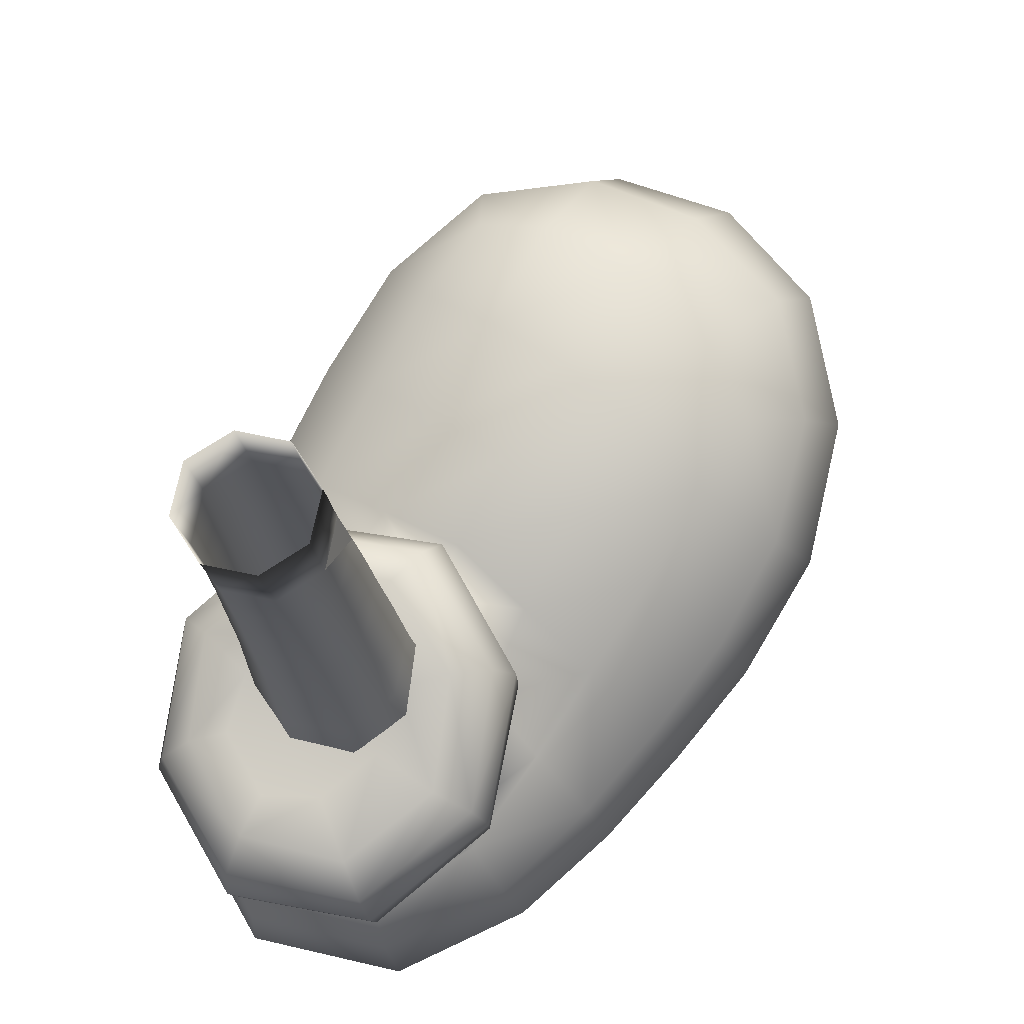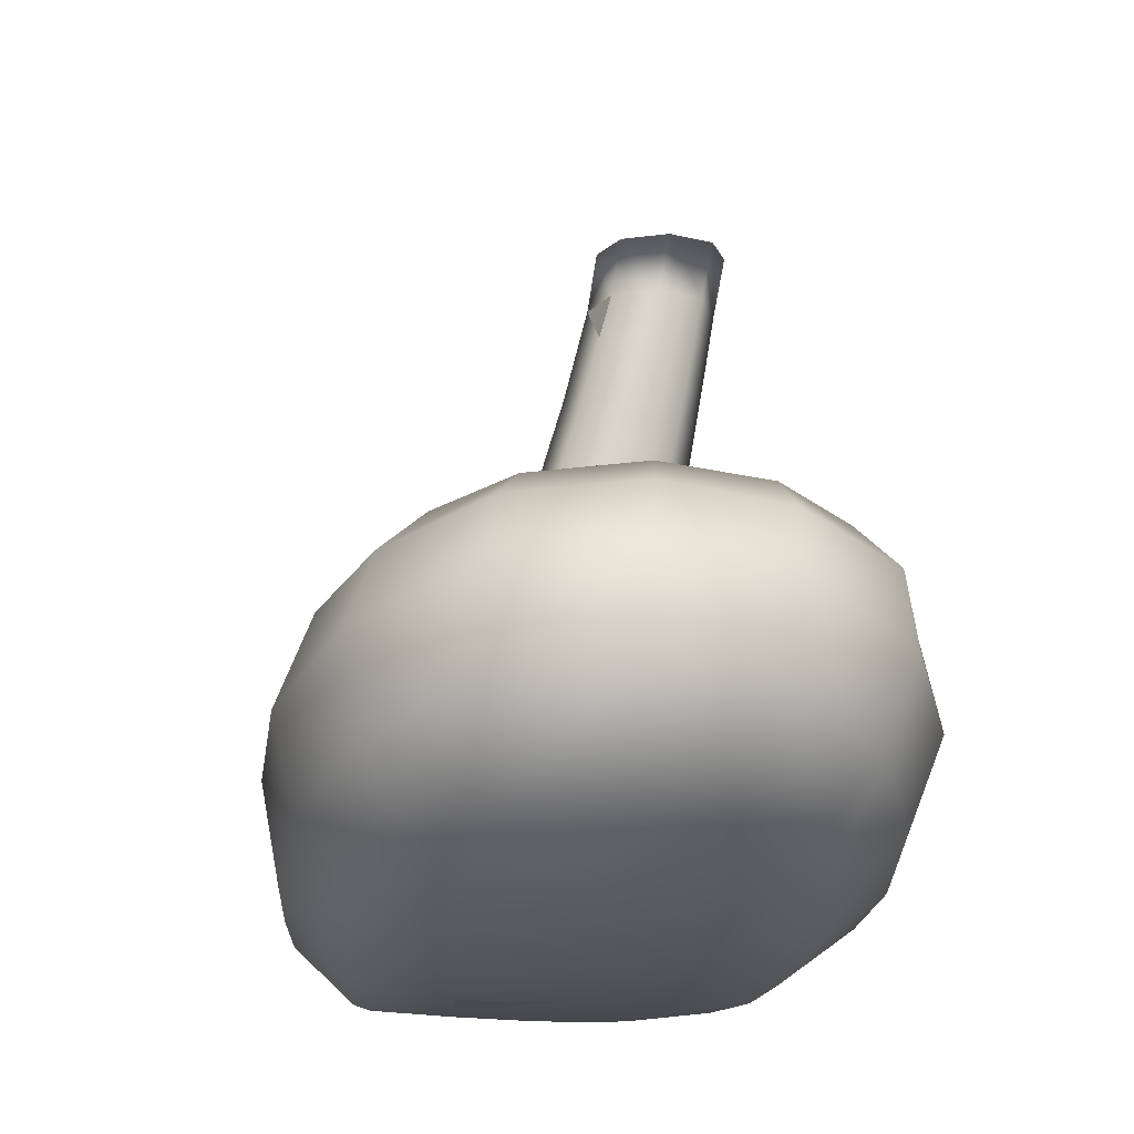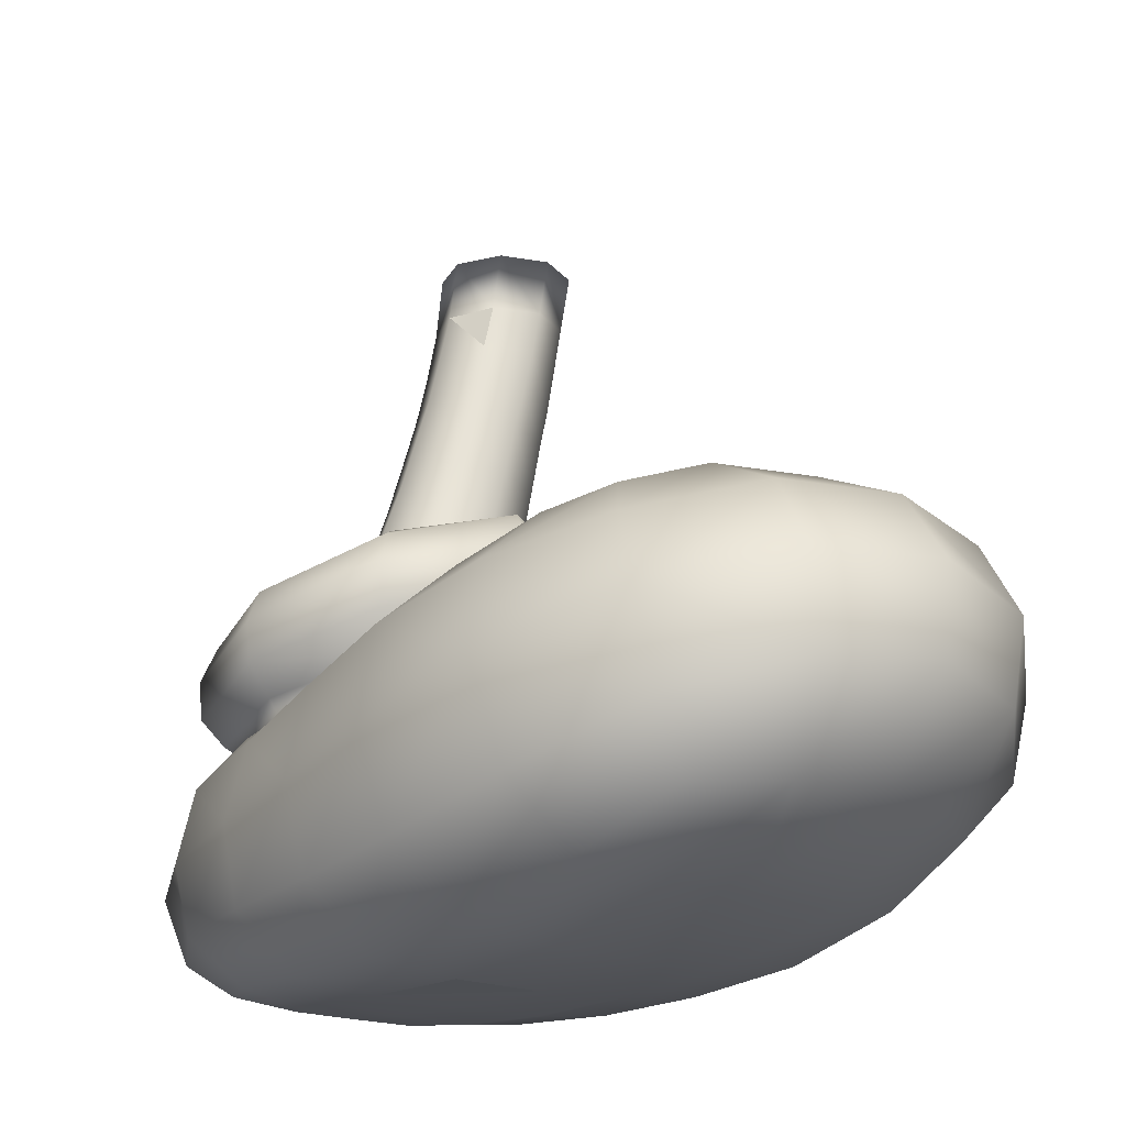
<metadata>
{"format":"obj","ext":"obj","renderer":"f3d","projection":"perspective","resolution":1024,"background":"white","views":[{"elev":72.1,"azim":-170.2,"up":"+Y"},{"elev":-14.7,"azim":-30.6,"up":"+Y"},{"elev":-18.2,"azim":-66.3,"up":"+Y"}]}
</metadata>
<code>
g default
v -0.01836 -0.007827 -0.008072
v -0.02152 -0.01834 0.002899
v -0.01877 -0.007262 0.004002
v 0.01097 -0.008393 -0.007056
v 0.00942 -0.02062 -0.008248
v 0.002716 -0.008627 -0.01587
v -0.01253 -0.01796 0.01178
v -0.01043 -0.007028 0.0128
v 0.01054 -0.007827 0.00498
v 0.008995 -0.01955 0.003862
v 0.001674 -0.007262 0.01319
v -0.009428 -0.008393 -0.01628
v -0.001817 -0.02969 0.01119
v -0.01499 -0.0288 0.01078
v -0.003483 -0.03935 0.01002
v -0.01725 -0.03837 0.009524
v -0.01604 -0.04221 -0.02093
v -0.01405 -0.03274 -0.01914
v -0.002542 -0.04316 -0.02043
v -0.001016 -0.0336 -0.01873
v -0.02418 -0.02929 0.001668
v -0.02644 -0.03876 0.000289
v 0.007768 -0.03305 -0.009723
v 0.00656 -0.04269 -0.01117
v -0.02592 -0.0404 -0.01237
v -0.02359 -0.03097 -0.0107
v 0.007402 -0.03142 0.002609
v 0.006171 -0.04109 0.00144
v 0.002602 -0.07452 -0.01695
v -0.007609 -0.07485 -0.02736
v -0.005076 -0.05884 -0.02357
v 0.004453 -0.05841 -0.01359
v -0.0221 -0.07209 -0.02787
v -0.01907 -0.057 -0.02389
v 0.004251 -0.05595 -0.000369
v 0.002529 -0.0713 -0.002766
v -0.03255 -0.06786 -0.01819
v -0.02926 -0.05395 -0.01473
v -0.007905 -0.06707 0.006983
v -0.005734 -0.05291 0.008548
v -0.01996 -0.05106 0.008099
v -0.02266 -0.06431 0.006526
v -0.02973 -0.05148 -0.001469
v -0.03333 -0.06464 -0.003964
v -0.01159 -0.02051 -0.01751
v 0.000946 -0.02101 -0.0171
v -0.02105 -0.01941 -0.009254
v -1.7e-05 -0.01846 0.01216
v -0.000663 -0.09819 -0.006096
v -0.000678 -0.1022 -0.02264
v -0.01236 -0.102 -0.03474
v -0.04051 -0.08877 -0.007475
v -0.04051 -0.09278 -0.02401
v -0.02885 -0.09805 -0.03531
v -0.02886 -0.08846 0.004606
v -0.01232 -0.09236 0.00518
v -0.02792 -0.1091 -0.02202
v -0.02391 -0.1105 -0.02886
v -0.02058 -0.1114 -0.01786
v -0.01688 -0.1128 -0.02566
v -0.0198 -0.1091 -0.03513
v -0.01308 -0.1111 -0.03294
v -0.02924 -0.1058 -0.03193
v -0.02473 -0.1057 -0.03567
v -0.0334 -0.1043 -0.02607
v -0.0098 -0.1123 -0.02184
v -0.01256 -0.1111 -0.01438
v -0.005062 -0.108 -0.01221
v -0.003262 -0.1094 -0.01921
v -0.002958 -0.1088 -0.02511
v -0.006993 -0.1107 -0.02884
v -0.03009 -0.1055 -0.01515
v -0.0236 -0.1073 -0.01074
v -0.0348 -0.1015 -0.01945
v -0.03412 -0.09833 -0.0144
v -0.03107 -0.1 -0.00982
v -0.02537 -0.1012 -0.005338
v -0.01598 -0.1073 -0.008131
v -0.01826 -0.1016 -0.003542
v -0.01235 -0.1011 -0.003868
v -0.008825 -0.1048 -0.006745
v 0.001125 -0.1043 -0.01957
v -0.000334 -0.1025 -0.01238
v -0.03083 -0.09341 -0.008184
v -0.03471 -0.09366 -0.01456
v -0.01735 -0.1043 -0.03927
v -0.01027 -0.1059 -0.03747
v -0.004221 -0.1059 -0.03307
v -0.000165 -0.1053 -0.02687
v -0.02441 -0.1017 -0.03832
v -0.0306 -0.09969 -0.03456
v -0.0177 -0.09511 -0.001995
v -0.02496 -0.09413 -0.003601
v -0.00445 -0.0996 -0.00672
v -0.01046 -0.0968 -0.003129
v -0.03491 -0.09779 -0.0287
v -0.03618 -0.09547 -0.02169
v 0.003417 -0.09677 -0.01312
v 0.003418 -0.1005 -0.02919
v -0.007997 -0.09124 -0.002243
v -0.03536 -0.09134 -0.03068
v -0.03533 -0.08764 -0.01459
v -0.02403 -0.08744 -0.002788
v -0.007874 -0.1002 -0.04107
v -0.02396 -0.09642 -0.04161
v 0.01335 0.007587 0.005949
v 0.004306 0.007587 0.01438
v -0.008047 0.007587 0.01395
v -0.01648 0.007587 0.004908
v -0.01605 0.007587 -0.007292
v -0.007006 0.007587 -0.01588
v 0.005351 0.007587 -0.01545
v 0.01379 0.007587 -0.006404
v -0.06894 -0.1829 0.0203
v -0.0565 -0.1828 -0.004767
v -0.04761 -0.1828 0.02979
v -0.03555 -0.183 0.004574
v 0.01411 -0.1247 0.05094
v 0.01808 -0.1452 0.05498
v 0.02499 -0.1484 0.0275
v 0.02038 -0.1291 0.02463
v -0.07626 -0.1811 -0.01437
v -0.06117 -0.1799 -0.03549
v -0.04472 -0.1814 -0.02484
v -0.07424 -0.1718 0.08866
v -0.06045 -0.1802 0.05726
v -0.05352 -0.171 0.09703
v -0.04002 -0.1791 0.06697
v -0.0942 -0.1717 0.07826
v -0.1137 -0.1696 0.06693
v -0.0817 -0.1801 0.04746
v -0.1024 -0.1775 0.03726
v -0.0526 -0.1115 -0.03629
v -0.05836 -0.1041 -0.03846
v -0.03331 -0.1162 -0.05924
v -0.03503 -0.1093 -0.06488
v -0.06331 -0.1343 -0.04831
v -0.08731 -0.149 -0.02653
v -0.08081 -0.1296 -0.02496
v -0.06873 -0.1525 -0.04962
v -0.1294 -0.1211 0.08586
v -0.1079 -0.09666 0.1075
v -0.1195 -0.103 0.07874
v -0.1169 -0.1142 0.1173
v -0.05568 -0.09814 0.1334
v -0.08366 -0.09477 0.1258
v -0.06176 -0.1163 0.1437
v -0.09216 -0.1125 0.1372
v -0.02598 -0.1817 0.03952
v -0.01419 -0.1824 0.01414
v 0.005853 -0.1798 0.02294
v -0.004692 -0.1789 0.04926
v -0.03227 -0.1197 -0.05419
v -0.008254 -0.1205 -0.0503
v -0.03278 -0.1236 -0.05955
v -0.004837 -0.125 -0.05656
v -0.03367 -0.09873 0.01515
v -0.03874 -0.09275 0.02762
v -0.01901 -0.09576 0.03424
v -0.008154 -0.1026 0.01445
v -0.000277 -0.1059 0.04176
v 0.008009 -0.1115 0.01763
v 0.02399 -0.1323 -0.004002
v 0.01371 -0.1231 -0.03557
v 0.01585 -0.1172 -0.007637
v 0.021 -0.1365 -0.03857
v -0.03445 -0.1799 -0.03814
v -0.02614 -0.1821 -0.0158
v -0.01861 -0.1804 -0.033
v 0.000974 -0.093 -0.06202
v -0.001306 -0.08568 -0.05368
v 0.02184 -0.09209 -0.03715
v 0.0152 -0.0852 -0.03355
v -0.1171 -0.1085 0.04718
v -0.1074 -0.1155 0.01976
v -0.1278 -0.1308 0.05018
v -0.1158 -0.1393 0.02005
v -0.09208 -0.08526 0.08803
v -0.06999 -0.08325 0.1036
v -0.0271 -0.1053 0.1279
v -0.04658 -0.08648 0.113
v -0.02919 -0.09359 0.1141
v 0.008863 -0.1185 -0.03193
v 0.009597 -0.112 -0.008459
v -0.1078 -0.1577 0.1099
v -0.08996 -0.1562 0.1235
v -0.006049 -0.09959 0.01594
v 0.01462 -0.1091 -0.005022
v -0.000817 -0.1119 -0.06409
v 0.02079 -0.111 -0.03725
v -0.004507 -0.1184 -0.05802
v 0.01435 -0.1159 -0.03459
v -0.04706 -0.08565 0.04969
v -0.02823 -0.08974 0.05832
v -0.04619 -0.1587 0.1243
v -0.06804 -0.1573 0.1274
v -0.03218 -0.1687 0.1044
v 0.01587 -0.07934 -0.00822
v 0.02196 -0.08418 -0.00426
v -0.1045 -0.09127 0.07258
v -0.09669 -0.09244 0.05189
v -0.07749 -0.08345 0.06345
v 0.02347 -0.1543 -0.03792
v -0.001328 -0.1378 -0.06448
v -0.001236 -0.1545 -0.06773
v -0.004235 -0.1807 -0.02344
v -0.006625 -0.1818 -0.006842
v -0.07661 -0.1071 0.005482
v -0.09483 -0.1231 -0.003002
v -0.0663 -0.1158 -0.01629
v -0.002482 -0.09193 0.02273
v 0.0209 -0.1032 -0.002151
v -0.08688 -0.09786 0.02782
v -0.008964 -0.1003 0.06761
v -0.01859 -0.09582 0.09367
v 0.005487 -0.1193 0.07756
v -0.006461 -0.1131 0.1054
v 0.008479 -0.1405 0.0825
v -0.005388 -0.1338 0.1114
v -0.05287 -0.1039 -0.006672
v -0.0516 -0.1067 -0.005643
v -0.03459 -0.09646 0.0163
v -0.03276 -0.06775 0.01721
v -6.7e-05 -0.07175 0.01808
v -0.0268 -0.06547 0.008346
v -0.001073 -0.06922 0.00883
v -0.05723 -0.0816 0.07524
v -0.01765 -0.1761 0.07754
v -0.03624 -0.1361 -0.067
v -0.05766 -0.09701 0.01557
v -0.04874 -0.1155 -0.03552
v -0.05416 -0.121 -0.04097
v -0.05363 -0.0756 -0.006334
v -0.04419 -0.07164 -0.01003
v -0.05414 -0.08571 -0.03883
v -0.04469 -0.08051 -0.03676
v -0.03682 -0.08579 0.08478
v -0.02906 -0.1248 0.1352
v -0.03826 -0.1773 -0.05135
v -0.01155 -0.1768 -0.04964
v 0.01113 -0.1796 -0.001312
v 0.007781 -0.1786 -0.0287
v -0.1019 -0.1448 -0.003913
v 0.0278 -0.1512 -0.001666
v -0.066 -0.08779 0.03895
v -0.1194 -0.1588 0.09187
v -0.05951 -0.09521 -0.00413
v -0.03718 -0.0876 0.02223
v -0.03958 -0.1536 -0.06995
v -0.08917 -0.1807 0.0104
v -0.03153 -0.09094 -0.06337
v -0.02672 -0.08449 -0.0559
v -0.0369 -0.1451 0.1334
v -0.06663 -0.1372 0.1422
v -0.1007 -0.1659 0.000892
v -0.08703 -0.168 -0.02304
v 0.02334 -0.1694 -0.000582
v 0.01861 -0.1702 -0.03449
v -0.1255 -0.1544 0.05727
v -0.1144 -0.1624 0.02661
v -0.0146 -0.1553 0.1102
v 0.000454 -0.1625 0.08278
v -0.06874 -0.169 -0.04548
v -0.09461 -0.1338 0.137
v -0.1167 -0.1359 0.119
v -0.04082 -0.1697 -0.06259
v -0.1277 -0.1432 0.09043
v -0.005548 -0.1709 -0.05956
v 0.01206 -0.1661 0.05505
v 0.02019 -0.1681 0.02738
v -0.000312 -0.08125 0.02331
v 0.02366 -0.09348 -0.00198
v -0.05894 -0.08395 -0.004378
v -0.03625 -0.07674 0.0225
v -0.05837 -0.09411 -0.03956
v -0.03422 -0.09952 -0.06617
v 0.02372 -0.1015 -0.03807
v 0.001062 -0.1023 -0.06521
v -0.004556 -0.08441 -0.04338
v 0.006499 -0.08354 -0.03036
v -0.03243 -0.07529 -0.01451
v -0.02992 -0.08064 -0.02987
v 0.004477 -0.08062 -0.0161
v -0.02092 -0.07101 -0.002016
v -0.006668 -0.07426 -0.004462
v -0.01845 -0.08329 -0.04204
g animatemickey:MeshpolySurface7polySurface3polySurface10polySurface14polySurface12polySurface1polySurface7
f 1 2 3
f 4 5 6
f 3 7 8
f 2 7 3
f 9 10 4
f 5 4 10
f 9 11 10
f 106 107 9
f 11 9 107
f 3 8 109
f 108 109 8
f 106 9 113
f 4 113 9
f 113 4 112
f 6 112 4
f 107 108 11
f 8 11 108
f 12 111 6
f 112 6 111
f 1 110 12
f 111 12 110
f 110 3 109
f 1 3 110
f 13 14 15
f 16 15 14
f 17 18 19
f 20 19 18
f 21 16 14
f 22 16 21
f 23 24 20
f 19 20 24
f 25 26 17
f 18 17 26
f 27 28 23
f 24 23 28
f 28 27 15
f 13 15 27
f 22 21 26
f 25 22 26
f 29 30 31
f 31 32 29
f 32 31 19
f 19 24 32
f 33 34 30
f 31 30 34
f 34 17 31
f 19 31 17
f 32 35 36
f 32 36 29
f 24 28 35
f 24 35 32
f 33 37 34
f 38 34 37
f 34 38 17
f 25 17 38
f 36 35 39
f 40 39 35
f 15 40 28
f 35 28 40
f 40 41 39
f 42 39 41
f 15 16 40
f 41 40 16
f 43 38 44
f 37 44 38
f 22 25 43
f 38 43 25
f 41 43 42
f 44 42 43
f 16 22 41
f 43 41 22
f 45 20 18
f 46 20 45
f 5 23 46
f 20 46 23
f 10 27 5
f 23 5 27
f 18 26 47
f 18 47 45
f 10 48 13
f 27 10 13
f 48 7 13
f 14 13 7
f 26 21 47
f 2 47 21
f 7 2 14
f 21 14 2
f 47 1 45
f 12 45 1
f 6 46 12
f 45 12 46
f 47 2 1
f 46 6 5
f 11 8 48
f 7 48 8
f 48 10 11
f 36 49 29
f 50 29 49
f 29 50 30
f 51 30 50
f 44 37 52
f 53 52 37
f 51 54 33
f 51 33 30
f 44 55 42
f 52 55 44
f 39 42 56
f 55 56 42
f 54 53 33
f 37 33 53
f 49 36 56
f 39 56 36
f 57 58 59
f 60 59 58
f 58 61 60
f 62 60 61
f 58 63 64
f 58 64 61
f 63 58 65
f 57 65 58
f 59 60 66
f 67 59 66
f 68 67 69
f 66 69 67
f 69 66 70
f 70 66 71
f 66 60 71
f 62 71 60
f 59 72 57
f 73 72 59
f 65 57 74
f 72 74 57
f 75 74 72
f 76 75 72
f 72 73 76
f 77 76 73
f 78 73 59
f 78 59 67
f 77 73 79
f 78 79 73
f 80 79 78
f 81 80 78
f 78 67 81
f 68 81 67
f 68 82 83
f 82 68 69
f 76 84 75
f 85 75 84
f 61 86 62
f 87 62 86
f 88 89 71
f 70 71 89
f 64 63 90
f 91 90 63
f 77 92 93
f 79 92 77
f 81 94 80
f 95 80 94
f 96 65 97
f 74 97 65
f 49 98 50
f 99 50 98
f 98 49 100
f 56 100 49
f 82 69 70
f 70 89 82
f 93 84 76
f 77 93 76
f 90 86 64
f 61 64 86
f 71 62 88
f 87 88 62
f 96 91 63
f 65 96 63
f 80 95 92
f 80 92 79
f 81 68 94
f 83 94 68
f 75 85 97
f 75 97 74
f 96 97 101
f 97 85 102
f 102 101 97
f 93 92 103
f 92 95 100
f 100 103 92
f 102 85 84
f 84 93 103
f 103 102 84
f 99 89 88
f 88 87 104
f 104 99 88
f 87 86 104
f 86 90 105
f 105 104 86
f 100 95 94
f 94 83 98
f 98 100 94
f 83 82 98
f 82 89 99
f 99 98 82
f 105 90 91
f 91 96 101
f 101 105 91
f 103 56 55
f 100 56 103
f 50 99 104
f 51 50 104
f 102 103 52
f 55 52 103
f 52 53 102
f 101 102 53
f 105 101 54
f 53 54 101
f 54 51 105
f 104 105 51
f 114 115 116
f 117 116 115
f 118 119 120
f 121 118 120
f 122 123 115
f 124 115 123
f 125 126 127
f 128 127 126
f 129 130 131
f 132 131 130
f 133 134 135
f 136 135 134
f 137 138 139
f 138 137 140
f 141 142 143
f 144 142 141
f 145 146 147
f 148 147 146
f 149 150 151
f 152 149 151
f 153 154 155
f 156 155 154
f 157 158 159
f 157 159 160
f 161 118 121
f 121 162 161
f 163 164 165
f 164 163 166
f 124 167 168
f 169 168 167
f 170 171 172
f 173 172 171
f 174 175 176
f 177 176 175
f 178 142 179
f 146 179 142
f 145 180 181
f 182 181 180
f 165 183 184
f 183 165 164
f 131 114 126
f 116 126 114
f 125 185 129
f 186 185 125
f 160 184 187
f 188 187 184
f 189 190 191
f 192 191 190
f 158 193 159
f 194 159 193
f 195 196 127
f 195 127 197
f 173 198 172
f 199 172 198
f 143 200 174
f 201 174 200
f 201 200 202
f 178 202 200
f 166 203 204
f 205 204 203
f 168 169 206
f 206 207 168
f 208 139 209
f 210 139 208
f 187 188 211
f 212 211 188
f 135 136 191
f 189 191 136
f 174 201 175
f 213 175 201
f 214 215 216
f 217 216 215
f 216 217 218
f 219 218 217
f 174 176 143
f 141 143 176
f 188 184 192
f 183 192 184
f 220 221 157
f 157 222 220
f 223 224 225
f 226 225 224
f 202 178 227
f 179 227 178
f 128 126 116
f 128 116 149
f 159 194 161
f 214 161 194
f 187 157 160
f 157 187 222
f 161 160 159
f 160 161 162
f 208 209 213
f 175 213 209
f 214 216 118
f 118 161 214
f 163 162 121
f 165 162 163
f 215 182 217
f 180 217 182
f 228 128 149
f 228 149 152
f 118 216 119
f 218 119 216
f 117 168 207
f 150 117 207
f 204 229 156
f 155 156 229
f 157 221 230
f 157 230 158
f 210 221 231
f 231 232 210
f 233 234 235
f 236 235 234
f 227 237 194
f 194 193 227
f 145 147 180
f 238 180 147
f 239 167 123
f 124 123 167
f 191 192 154
f 183 154 192
f 135 154 153
f 154 135 191
f 135 153 133
f 231 133 153
f 137 232 229
f 155 229 232
f 239 240 167
f 169 167 240
f 221 210 208
f 221 208 230
f 207 206 241
f 206 242 241
f 238 217 180
f 217 238 219
f 116 117 149
f 150 149 117
f 177 175 209
f 243 177 209
f 125 129 126
f 131 126 129
f 198 226 199
f 226 224 199
f 137 139 232
f 210 232 139
f 233 223 234
f 225 234 223
f 163 244 166
f 203 166 244
f 158 230 245
f 158 245 193
f 241 150 207
f 151 150 241
f 196 186 125
f 196 125 127
f 237 227 179
f 237 179 181
f 129 246 130
f 246 129 185
f 247 220 248
f 222 248 220
f 220 247 134
f 220 134 133
f 156 154 164
f 183 164 154
f 139 243 209
f 243 139 138
f 213 201 245
f 202 245 201
f 249 229 205
f 204 205 229
f 162 184 160
f 184 162 165
f 146 145 179
f 181 179 145
f 245 202 193
f 227 193 202
f 200 143 178
f 142 178 143
f 230 208 213
f 230 213 245
f 163 121 244
f 120 244 121
f 133 231 220
f 221 220 231
f 212 188 190
f 192 190 188
f 206 169 240
f 206 240 242
f 222 211 248
f 187 211 222
f 250 122 114
f 115 114 122
f 127 128 197
f 228 197 128
f 194 237 214
f 215 214 237
f 137 249 140
f 229 249 137
f 156 164 166
f 156 166 204
f 115 124 117
f 168 117 124
f 235 236 251
f 252 251 236
f 146 142 148
f 144 148 142
f 171 170 252
f 251 252 170
f 181 182 237
f 215 237 182
f 114 132 250
f 131 132 114
f 232 231 153
f 153 155 232
f 253 238 147
f 253 147 254
f 122 255 256
f 250 255 122
f 241 242 257
f 242 258 257
f 259 176 260
f 177 260 176
f 261 253 197
f 195 197 253
f 261 218 219
f 218 261 262
f 195 253 254
f 195 254 196
f 263 256 138
f 263 138 140
f 132 259 260
f 130 259 132
f 148 144 264
f 265 264 144
f 140 266 263
f 249 266 140
f 267 141 176
f 267 176 259
f 254 147 148
f 254 148 264
f 249 268 266
f 268 249 205
f 119 218 262
f 119 262 269
f 197 228 261
f 262 261 228
f 263 123 256
f 122 256 123
f 246 267 259
f 246 259 130
f 196 254 186
f 264 186 254
f 265 144 141
f 265 141 267
f 240 266 268
f 239 266 240
f 265 185 264
f 186 264 185
f 260 177 255
f 243 255 177
f 266 239 263
f 123 263 239
f 228 152 262
f 269 262 152
f 244 120 270
f 244 270 257
f 250 260 255
f 132 260 250
f 203 258 268
f 268 205 203
f 246 185 267
f 265 267 185
f 270 151 257
f 241 257 151
f 240 268 258
f 240 258 242
f 120 119 269
f 120 269 270
f 244 257 258
f 203 244 258
f 152 151 269
f 270 269 151
f 256 255 243
f 256 243 138
f 261 219 253
f 238 253 219
f 224 271 199
f 272 199 271
f 272 211 212
f 211 272 271
f 273 223 233
f 274 223 273
f 274 273 248
f 247 248 273
f 275 273 235
f 233 235 273
f 273 275 247
f 134 247 275
f 235 276 275
f 276 235 251
f 275 276 134
f 136 134 276
f 199 272 172
f 277 172 272
f 272 212 277
f 190 277 212
f 251 278 276
f 170 278 251
f 276 189 136
f 278 189 276
f 172 277 170
f 170 277 278
f 278 277 189
f 190 189 277
f 224 223 271
f 274 271 223
f 271 274 211
f 248 211 274
f 171 279 173
f 280 173 279
f 234 281 236
f 282 236 281
f 280 283 173
f 198 173 283
f 225 226 284
f 285 284 226
f 283 285 198
f 226 198 285
f 284 281 225
f 234 225 281
f 286 252 282
f 236 282 252
f 279 171 286
f 252 286 171
f 286 282 283
f 285 283 282
f 279 286 280
f 283 280 286
f 282 281 285
f 284 285 281

</code>
